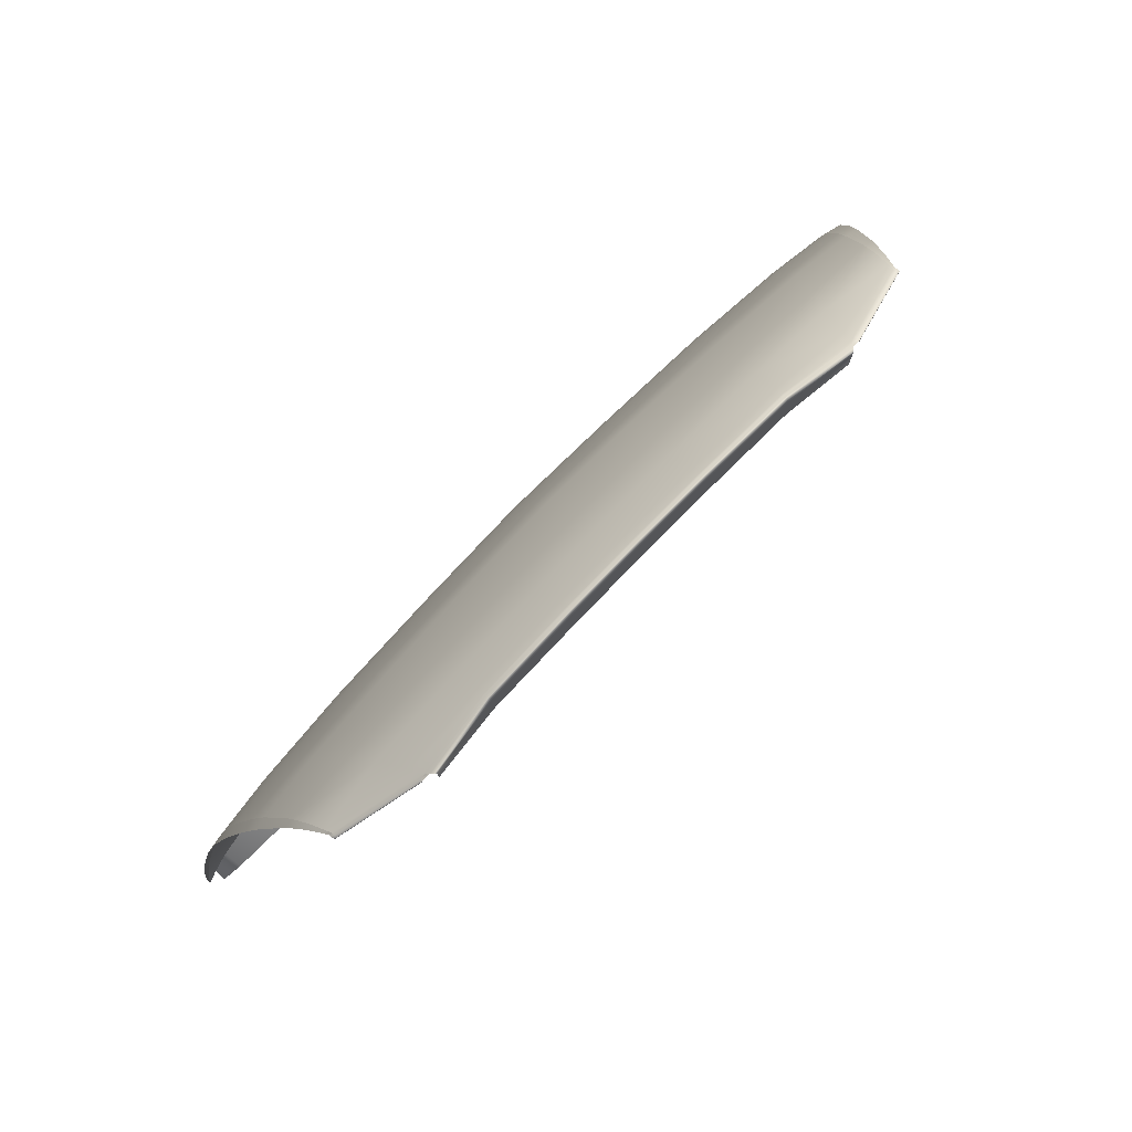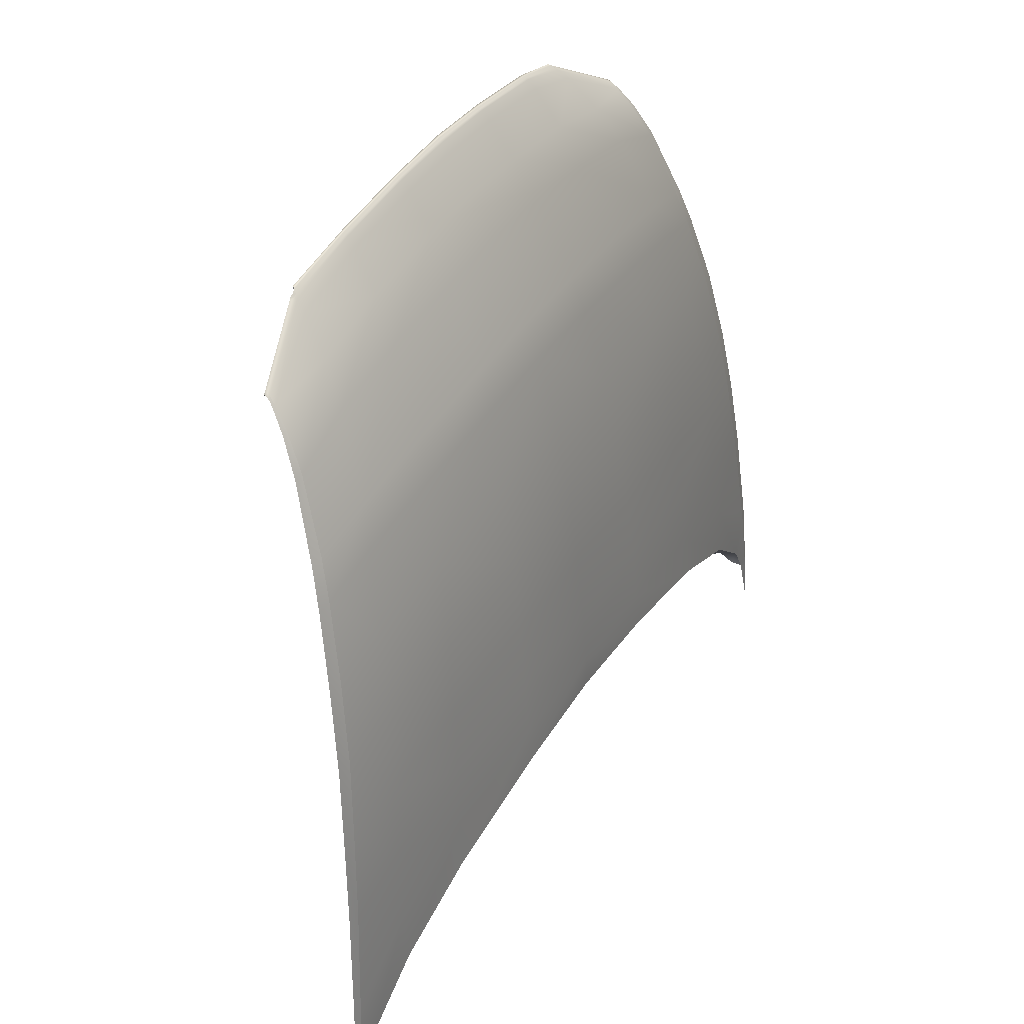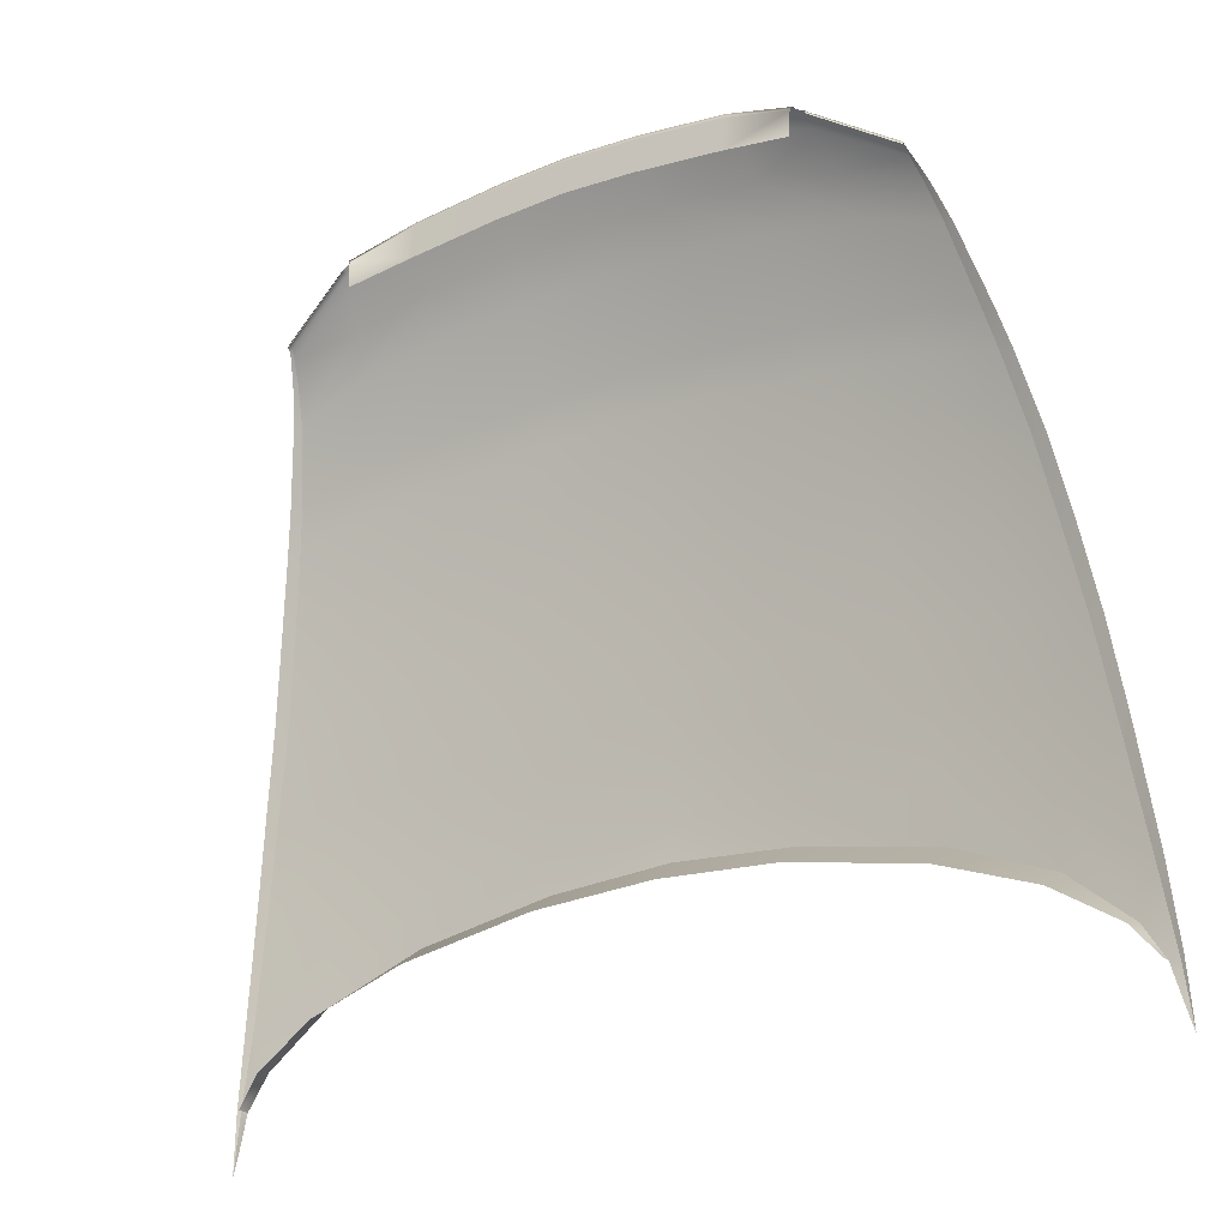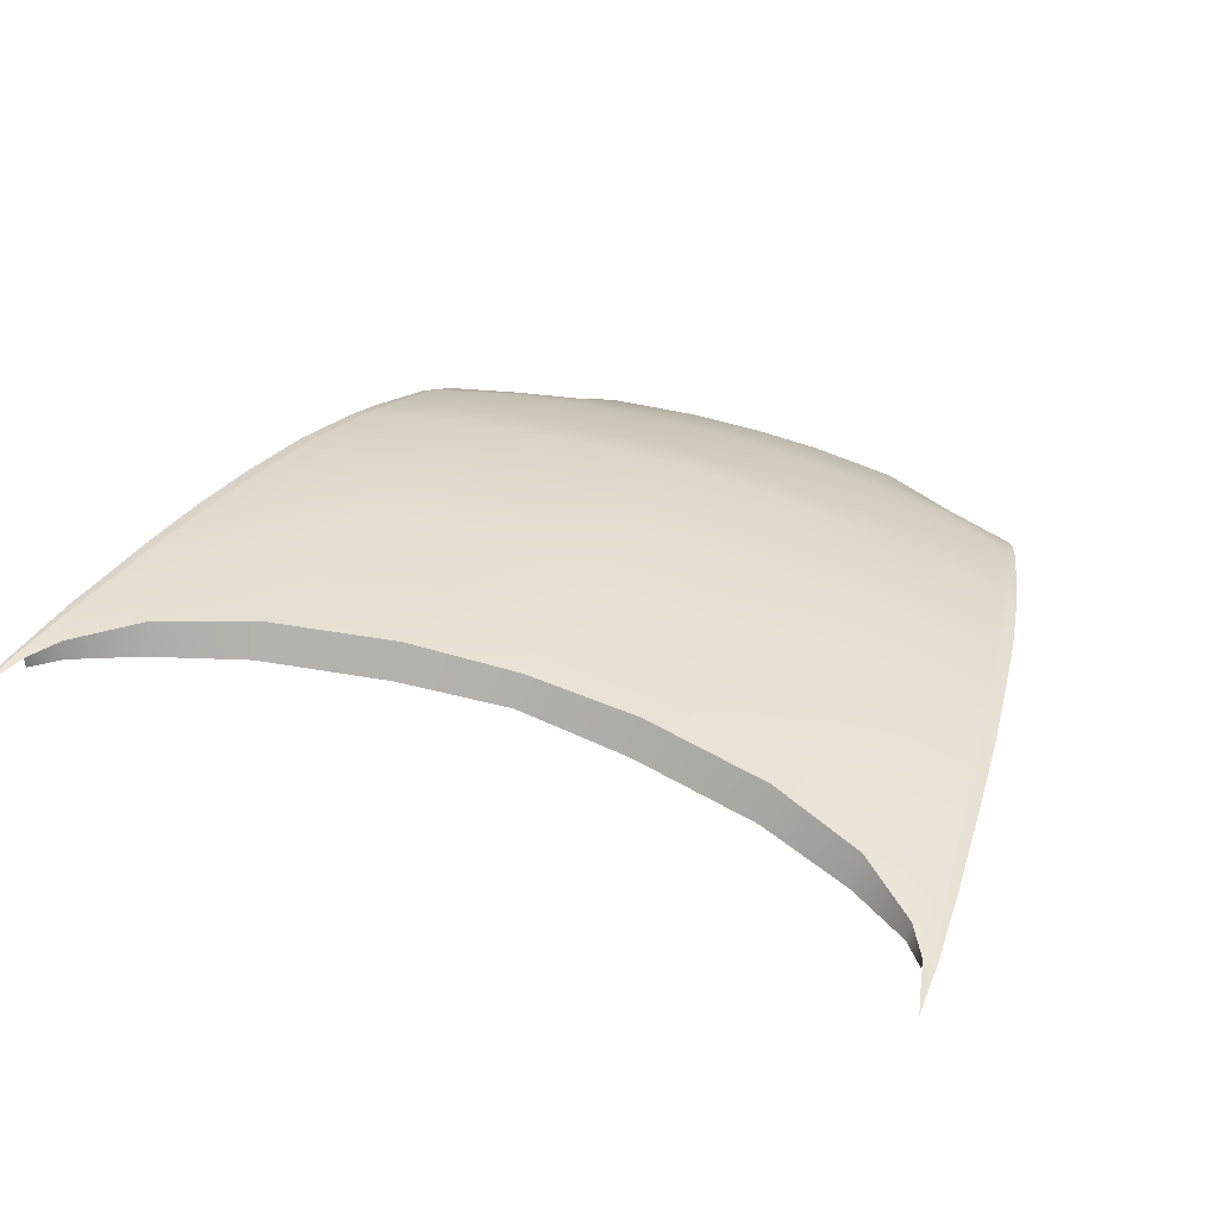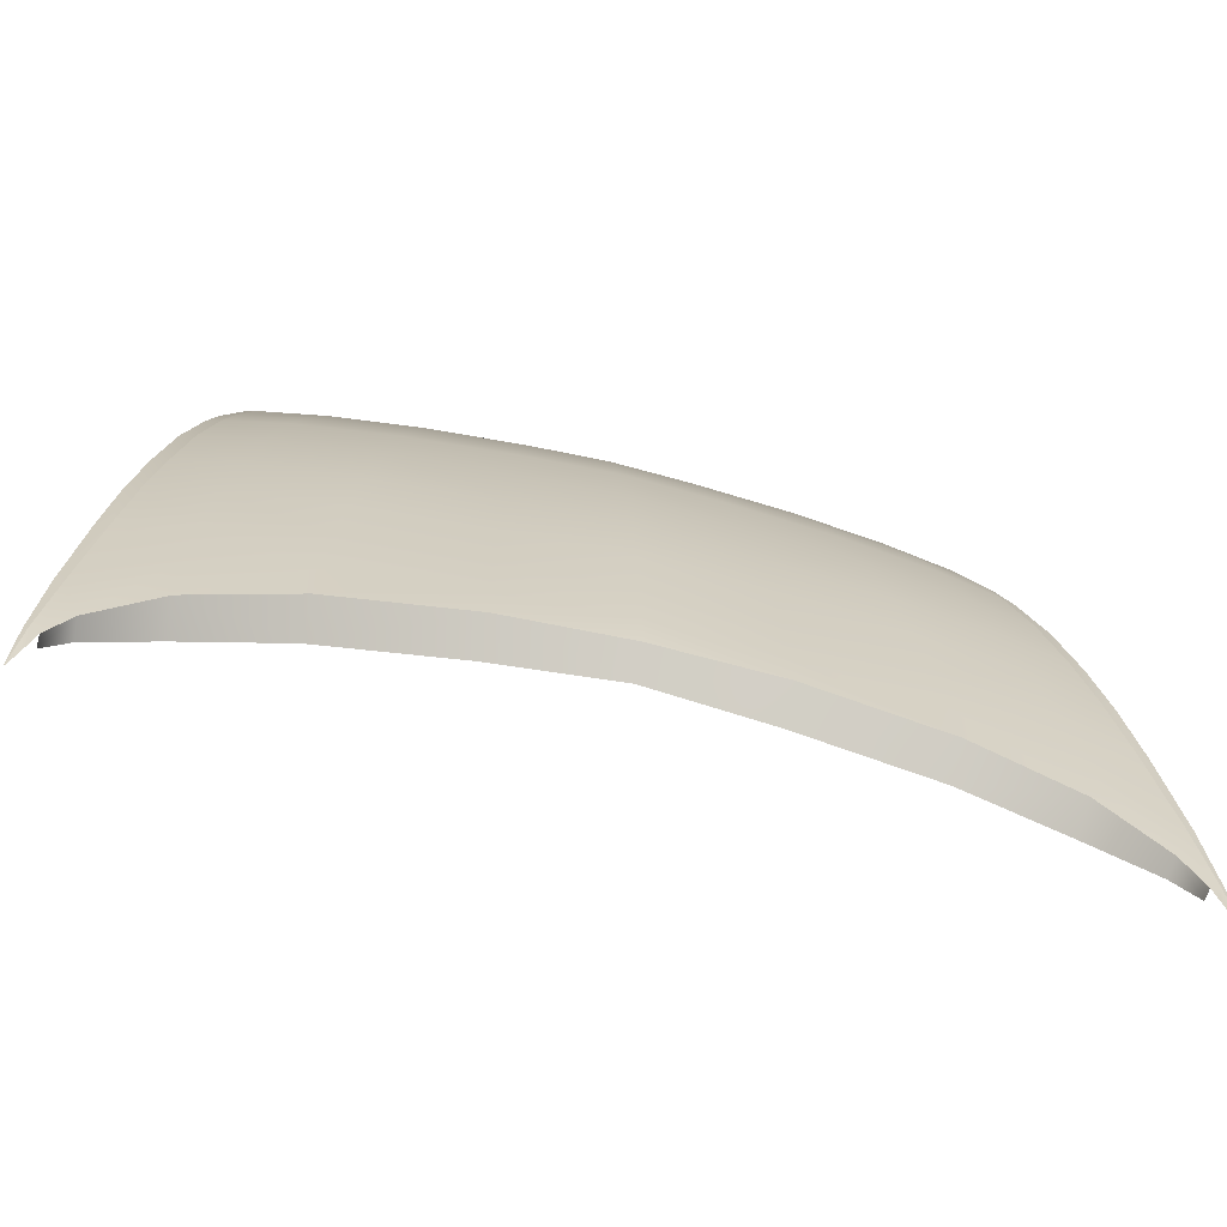
<metadata>
{"format":"obj","ext":"obj","renderer":"f3d","projection":"perspective","resolution":1024,"background":"white","views":[{"elev":80.0,"azim":-45.5,"up":"+Z"},{"elev":38.2,"azim":118.9,"up":"+Z"},{"elev":-23.6,"azim":32.6,"up":"+Z"},{"elev":43.4,"azim":-156.2,"up":"+Y"},{"elev":-60.5,"azim":165.6,"up":"+Z"}]}
</metadata>
<code>
g model_car_89_body_hood_LOD1
v 0.2045 0.9516 1.087
v 0.427 0.9463 1.059
v 0.4174 0.9374 1.166
v 0.2023 0.9429 1.185
v 0.5936 0.9289 1.135
v 0.6032 0.9393 1.006
v 0.4044 0.9255 1.286
v 0.1959 0.9309 1.303
v 0.3882 0.9095 1.41
v 0.1867 0.9147 1.427
v 0.3661 0.8847 1.548
v 0.1753 0.8899 1.565
v 0.1599 0.8562 1.7
v 0.3403 0.8511 1.684
v 0.5785 0.9164 1.261
v 0.152 0.8362 1.765
v 0.3283 0.8314 1.748
v 0.5042 0.8434 1.658
v 0.5339 0.8758 1.524
v 0.5594 0.9004 1.385
v 0.7029 0.9206 1.098
v 0.6806 0.9065 1.241
v 0.4887 0.8249 1.722
v 0.3028 0.7749 1.885
v 0.4513 0.772 1.857
v 0.5912 0.8171 1.695
v 0.5641 0.7735 1.813
v 0.2909 0.737 1.953
v 0.1297 0.7384 1.971
v 0.1363 0.7772 1.903
v -6.557e-07 0.7779 1.912
v 0.4304 0.7345 1.919
v 0.2808 0.6953 2.016
v 0.1244 0.6969 2.034
v -6.557e-07 0.6971 2.039
v -6.557e-07 0.7388 1.978
v -6.557e-07 0.6849 2.053
v 0.1231 0.6847 2.049
v 0.4093 0.6894 1.975
v 0.5505 0.7428 1.87
v 0.2784 0.683 2.032
v 0.4038 0.6729 1.989
v 0.5415 0.7193 1.901
v 0.5379 0.7092 1.912
v 0.1229 0.6816 2.052
v 0.2773 0.6797 2.034
v 0.1226 0.6785 2.054
v -6.557e-07 0.6788 2.06
v -6.557e-07 0.682 2.057
v 0.2762 0.6764 2.037
v 0.2751 0.6731 2.039
v 0.3925 0.6594 2.001
v 0.3949 0.6631 1.999
v 0.1223 0.6752 2.057
v 0.1221 0.6722 2.049
v -6.557e-07 0.6724 2.055
v -6.557e-07 0.6755 2.062
v 0.2742 0.6702 2.031
v 0.3891 0.6573 1.996
v 0.2737 0.6664 1.974
v 0.122 0.6677 1.99
v 0.3985 0.6686 1.994
v -6.557e-07 0.6677 1.996
v 0.3997 0.6673 1.994
v 0.4051 0.6686 1.991
v 0.4024 0.6644 1.995
v 0.4087 0.6642 1.992
v 0.4087 0.6694 1.989
v 0.4123 0.6655 1.989
v 0.5375 0.7055 1.914
v 0.5367 0.6998 1.917
v 0.5414 0.701 1.913
v 0.5419 0.7065 1.911
v 0.5406 0.7006 1.91
v 0.5361 0.6994 1.913
v 0.4128 0.6651 1.985
v 0.5425 0.7102 1.908
v 0.5379 0.7092 1.912
v 0.5474 0.7196 1.897
v 0.5415 0.7193 1.901
v 0.5505 0.7428 1.87
v 0.5595 0.7416 1.867
v 0.5781 0.7708 1.81
v 0.5641 0.7735 1.813
v 0.6119 0.8139 1.689
v 0.5912 0.8171 1.695
v 0.6288 0.833 1.623
v 0.6061 0.8361 1.631
v 0.6331 0.8665 1.505
v 0.6572 0.8626 1.499
v 0.6574 0.8907 1.368
v 0.6818 0.8867 1.363
v 0.6806 0.9065 1.241
v 0.7031 0.9029 1.236
v 0.7029 0.9206 1.098
v 0.7225 0.9169 1.097
v 0.7331 0.9352 0.9037
v 0.7464 0.9313 0.9092
v 0.7601 0.9374 0.7762
v 0.7538 0.9395 0.7741
v 0.7631 0.9397 0.7261
v 0.7598 0.9409 0.725
v 0.7646 0.9412 0.6958
v 0.7632 0.9417 0.6951
v 0.7656 0.9423 0.6737
v 0.7392 0.9166 0.7695
v 0.7392 0.9376 0.7695
v 0.7039 0.9392 0.8257
v 0.7006 0.9072 0.8167
v 0.5998 0.9457 0.9127
v 0.595 0.8962 0.8826
v 0.4299 0.8995 0.9429
v 0.4322 0.952 0.9802
v 0.2043 0.9566 1.024
v 0.2028 0.9042 0.9861
v -6.557e-07 0.9131 1.001
v -6.557e-07 0.9564 1.037
v -6.557e-07 0.8386 1.773
v -6.557e-07 0.8593 1.708
v -6.557e-07 0.8927 1.574
v -6.557e-07 0.9178 1.437
v -6.557e-07 0.9345 1.312
v -6.557e-07 0.9472 1.192
v -6.557e-07 0.9562 1.094
v 0.2043 0.9566 1.024
v -6.557e-07 0.9564 1.037
v 0.4322 0.952 0.9802
v 0.5998 0.9457 0.9127
v 0.7039 0.9392 0.8257
v 0.7331 0.9352 0.9037
v 0.7392 0.9376 0.7695
v 0.7538 0.9395 0.7741
v 0.7464 0.9391 0.7415
v 0.7544 0.9405 0.7123
v 0.7598 0.9409 0.725
v 0.7632 0.9417 0.6951
v 0.7603 0.9415 0.6916
v 0.7656 0.9423 0.6737
v 0.6574 0.8907 1.368
v 0.6331 0.8665 1.505
v 0.6061 0.8361 1.631
v 0.4103 0.664 1.987
v 0.3878 0.6564 1.952
v -0.2045 0.9516 1.087
v -0.2023 0.9429 1.185
v -0.4174 0.9374 1.166
v -0.427 0.9463 1.059
v -0.5936 0.9289 1.135
v -0.6032 0.9393 1.006
v -0.4044 0.9255 1.286
v -0.1959 0.9309 1.303
v -0.3882 0.9095 1.41
v -0.1867 0.9147 1.427
v -0.3661 0.8847 1.548
v -0.1753 0.8899 1.565
v -0.1599 0.8562 1.7
v -0.3403 0.8511 1.684
v -0.5785 0.9164 1.261
v -0.152 0.8362 1.765
v -0.3283 0.8314 1.748
v -0.5042 0.8434 1.658
v -0.5339 0.8758 1.524
v -0.5594 0.9004 1.385
v -0.7029 0.9206 1.098
v -0.7331 0.9352 0.9037
v -0.4887 0.8249 1.722
v -0.3028 0.7749 1.885
v -0.4513 0.772 1.857
v -0.5912 0.8171 1.695
v -0.5641 0.7735 1.813
v -0.2909 0.737 1.953
v -0.1297 0.7384 1.971
v -0.1363 0.7772 1.903
v -6.557e-07 0.7779 1.912
v -6.557e-07 0.8386 1.773
v -0.4304 0.7345 1.919
v -0.2808 0.6953 2.016
v -0.1244 0.6969 2.034
v -6.557e-07 0.6971 2.039
v -6.557e-07 0.7388 1.978
v -6.557e-07 0.6849 2.053
v -0.1231 0.6847 2.049
v -0.4093 0.6894 1.975
v -0.5505 0.7428 1.87
v -0.2784 0.683 2.032
v -0.4038 0.6729 1.989
v -0.5415 0.7193 1.901
v -0.5379 0.7092 1.912
v -0.1229 0.6816 2.052
v -0.2773 0.6797 2.034
v -0.1226 0.6785 2.054
v -6.557e-07 0.6788 2.06
v -6.557e-07 0.682 2.057
v -0.2762 0.6764 2.037
v -0.2751 0.6731 2.039
v -0.3925 0.6594 2.001
v -0.3949 0.6631 1.999
v -0.1223 0.6752 2.057
v -0.1221 0.6722 2.049
v -6.557e-07 0.6724 2.055
v -6.557e-07 0.6755 2.062
v -0.2742 0.6702 2.031
v -0.3891 0.6573 1.996
v -0.2737 0.6664 1.974
v -0.122 0.6677 1.99
v -0.3985 0.6686 1.994
v -6.557e-07 0.6677 1.996
v -0.3997 0.6673 1.994
v -0.4051 0.6686 1.991
v -0.4024 0.6644 1.995
v -0.4087 0.6642 1.992
v -0.4087 0.6694 1.989
v -0.4122 0.6655 1.989
v -0.5375 0.7055 1.914
v -0.5367 0.6998 1.917
v -0.5414 0.701 1.913
v -0.5419 0.7065 1.911
v -0.5406 0.7006 1.91
v -0.5361 0.6994 1.913
v -0.4128 0.6651 1.985
v -0.5425 0.7102 1.908
v -0.5379 0.7092 1.912
v -0.5474 0.7196 1.897
v -0.5415 0.7193 1.901
v -0.5505 0.7428 1.87
v -0.5595 0.7416 1.867
v -0.5781 0.7708 1.81
v -0.5641 0.7735 1.813
v -0.6119 0.8139 1.689
v -0.5912 0.8171 1.695
v -0.6288 0.833 1.623
v -0.6061 0.8361 1.631
v -0.6331 0.8665 1.505
v -0.6572 0.8626 1.499
v -0.6574 0.8907 1.368
v -0.6818 0.8867 1.363
v -0.6806 0.9065 1.241
v -0.7031 0.9029 1.236
v -0.7029 0.9206 1.098
v -0.7225 0.9169 1.097
v -0.7331 0.9352 0.9037
v -0.7464 0.9313 0.9092
v -0.7601 0.9374 0.7762
v -0.7538 0.9395 0.7741
v -0.7631 0.9397 0.7261
v -0.7598 0.9409 0.725
v -0.7646 0.9412 0.6958
v -0.7632 0.9417 0.6951
v -0.7656 0.9423 0.6737
v -0.7392 0.9166 0.7695
v -0.7006 0.9072 0.8167
v -0.7039 0.9392 0.8257
v -0.7392 0.9376 0.7695
v -0.5998 0.9457 0.9127
v -0.595 0.8962 0.8826
v -0.4299 0.8995 0.9429
v -0.4322 0.952 0.9802
v -0.2043 0.9566 1.024
v -0.2028 0.9042 0.9861
v -6.557e-07 0.9131 1.001
v -6.557e-07 0.9564 1.037
v -0.6806 0.9065 1.241
v -0.6574 0.8907 1.368
v -0.6331 0.8665 1.505
v -0.6061 0.8361 1.631
v -6.557e-07 0.9472 1.192
v -6.557e-07 0.9345 1.312
v -6.557e-07 0.9562 1.094
v -6.557e-07 0.9178 1.437
v -6.557e-07 0.8927 1.574
v -6.557e-07 0.8593 1.708
v -0.2043 0.9566 1.024
v -6.557e-07 0.9564 1.037
v -0.4322 0.952 0.9802
v -0.5998 0.9457 0.9127
v -0.7039 0.9392 0.8257
v -0.7392 0.9376 0.7695
v -0.7538 0.9395 0.7741
v -0.7464 0.9391 0.7415
v -0.7544 0.9405 0.7123
v -0.7598 0.9409 0.725
v -0.7632 0.9417 0.6951
v -0.7603 0.9415 0.6916
v -0.7656 0.9423 0.6737
v -0.4103 0.664 1.987
v -0.3878 0.6564 1.952
g model_car_89_body_hood_LOD1_0
f 3 2 1
f 4 3 1
f 3 5 2
f 5 6 2
f 7 3 4
f 8 7 4
f 9 7 8
f 10 9 8
f 11 9 10
f 12 11 10
f 11 12 13
f 14 11 13
f 15 5 3
f 7 15 3
f 13 16 14
f 16 17 14
f 14 18 11
f 14 17 18
f 18 19 11
f 11 19 9
f 19 20 9
f 20 15 7
f 9 20 7
f 5 21 6
f 22 21 5
f 15 22 5
f 17 23 18
f 17 24 23
f 24 25 23
f 26 23 25
f 27 26 25
f 24 28 25
f 29 28 24
f 30 29 24
f 17 16 30
f 24 17 30
f 31 30 16
f 28 32 25
f 25 32 27
f 33 28 29
f 34 33 29
f 35 34 29
f 36 35 29
f 36 29 30
f 31 36 30
f 35 37 34
f 37 38 34
f 34 38 33
f 39 32 28
f 33 39 28
f 32 40 27
f 38 41 33
f 33 41 39
f 41 42 39
f 43 40 32
f 39 43 32
f 39 42 43
f 42 44 43
f 38 45 41
f 45 46 41
f 46 45 47
f 47 45 48
f 45 49 48
f 49 45 38
f 37 49 38
f 50 46 47
f 51 50 47
f 50 51 52
f 53 50 52
f 54 51 47
f 54 47 48
f 51 54 55
f 55 54 56
f 54 57 56
f 57 54 48
f 58 51 55
f 51 58 52
f 58 59 52
f 58 55 60
f 59 58 60
f 55 61 60
f 55 56 61
f 62 46 50
f 53 62 50
f 56 63 61
f 53 64 62
f 64 65 62
f 64 66 65
f 53 66 64
f 66 67 65
f 65 42 62
f 62 42 41
f 46 62 41
f 65 68 42
f 69 68 65
f 67 69 65
f 68 69 70
f 68 70 42
f 69 71 70
f 71 72 70
f 72 73 70
f 72 71 74
f 71 75 74
f 75 71 69
f 76 75 69
f 70 73 77
f 78 70 77
f 78 77 79
f 80 78 79
f 80 79 81
f 79 82 81
f 81 82 83
f 84 81 83
f 84 83 85
f 86 84 85
f 86 85 87
f 88 86 87
f 88 87 89
f 87 90 89
f 89 90 91
f 90 92 91
f 91 92 93
f 92 94 93
f 93 94 95
f 94 96 95
f 95 96 97
f 96 98 97
f 97 98 99
f 100 97 99
f 99 101 100
f 101 102 100
f 101 103 102
f 103 104 102
f 104 103 105
f 108 107 106
f 109 108 106
f 110 108 109
f 111 110 109
f 111 112 110
f 112 113 110
f 114 113 112
f 115 114 112
f 115 116 114
f 116 117 114
f 118 31 16
f 118 16 119
f 16 13 119
f 13 12 119
f 12 120 119
f 120 12 121
f 12 10 121
f 121 10 122
f 10 8 122
f 122 8 123
f 8 4 123
f 123 4 124
f 4 1 124
f 124 1 125
f 126 124 125
f 125 1 127
f 1 2 127
f 127 2 128
f 2 6 128
f 128 6 129
f 6 130 129
f 21 130 6
f 129 130 131
f 130 132 131
f 133 131 132
f 133 132 134
f 132 135 134
f 135 136 134
f 136 137 134
f 137 136 138
f 140 139 20
f 19 140 20
f 141 140 19
f 18 141 19
f 20 139 15
f 139 22 15
f 18 23 141
f 23 26 141
f 142 76 69
f 67 142 69
f 70 44 42
f 143 59 60
f 146 145 144
f 147 146 144
f 148 146 147
f 149 148 147
f 146 150 145
f 150 151 145
f 150 152 151
f 152 153 151
f 152 154 153
f 154 155 153
f 155 154 156
f 154 157 156
f 158 150 146
f 148 158 146
f 159 156 157
f 160 159 157
f 161 157 154
f 160 157 161
f 162 161 154
f 162 154 152
f 163 162 152
f 163 152 150
f 158 163 150
f 164 148 149
f 165 164 149
f 166 160 161
f 167 160 166
f 168 167 166
f 166 169 168
f 169 170 168
f 171 167 168
f 171 172 167
f 172 173 167
f 160 167 173
f 159 160 173
f 173 174 159
f 174 175 159
f 176 171 168
f 176 168 170
f 171 177 172
f 177 178 172
f 178 179 172
f 179 180 172
f 180 174 173
f 172 180 173
f 181 179 178
f 182 181 178
f 182 178 177
f 183 177 171
f 176 183 171
f 184 176 170
f 185 182 177
f 185 177 183
f 186 185 183
f 187 183 176
f 184 187 176
f 186 183 187
f 188 186 187
f 189 182 185
f 190 189 185
f 189 190 191
f 189 191 192
f 193 189 192
f 193 181 182
f 189 193 182
f 190 194 191
f 194 195 191
f 195 194 196
f 194 197 196
f 195 198 191
f 191 198 192
f 198 195 199
f 198 199 200
f 201 198 200
f 198 201 192
f 195 202 199
f 202 195 196
f 203 202 196
f 199 202 204
f 202 203 204
f 205 199 204
f 200 199 205
f 206 197 194
f 190 206 194
f 207 200 205
f 206 190 185
f 186 206 185
f 208 197 206
f 209 208 206
f 186 209 206
f 210 208 209
f 211 210 209
f 212 209 186
f 210 197 208
f 213 211 209
f 212 213 209
f 213 212 214
f 214 212 186
f 215 213 214
f 216 215 214
f 217 216 214
f 215 216 218
f 219 215 218
f 215 219 213
f 219 220 213
f 217 214 221
f 214 222 221
f 221 222 223
f 222 224 223
f 223 224 225
f 226 223 225
f 226 225 227
f 225 228 227
f 227 228 229
f 228 230 229
f 229 230 231
f 230 232 231
f 231 232 233
f 234 231 233
f 234 233 235
f 236 234 235
f 236 235 237
f 238 236 237
f 238 237 239
f 240 238 239
f 240 239 241
f 242 240 241
f 242 241 243
f 241 244 243
f 245 243 244
f 246 245 244
f 247 245 246
f 248 247 246
f 247 248 249
f 252 251 250
f 253 252 250
f 252 254 251
f 254 255 251
f 256 255 254
f 257 256 254
f 257 258 256
f 258 259 256
f 260 259 258
f 261 260 258
f 262 158 148
f 164 262 148
f 262 263 158
f 263 163 158
f 263 264 163
f 264 162 163
f 264 265 162
f 265 161 162
f 166 161 265
f 169 166 265
f 151 267 266
f 145 151 266
f 145 266 268
f 144 145 268
f 151 153 267
f 153 269 267
f 153 155 269
f 155 270 269
f 270 155 271
f 155 156 271
f 144 268 272
f 268 273 272
f 144 272 274
f 147 144 274
f 147 274 275
f 149 147 275
f 149 275 276
f 165 149 276
f 165 276 277
f 278 165 277
f 156 159 271
f 159 175 271
f 277 279 278
f 278 279 280
f 281 278 280
f 282 281 280
f 283 282 280
f 282 283 284
f 285 211 213
f 220 285 213
f 188 214 186
f 203 286 204

</code>
